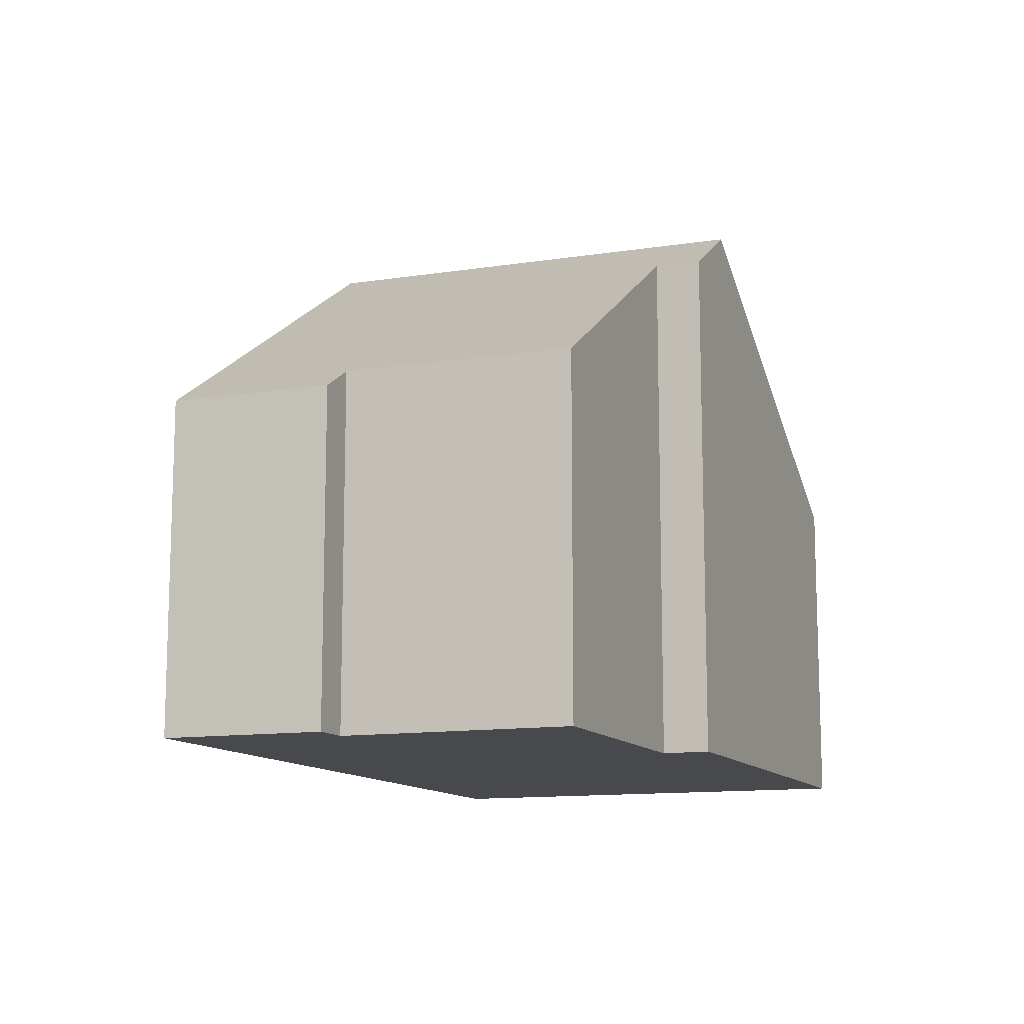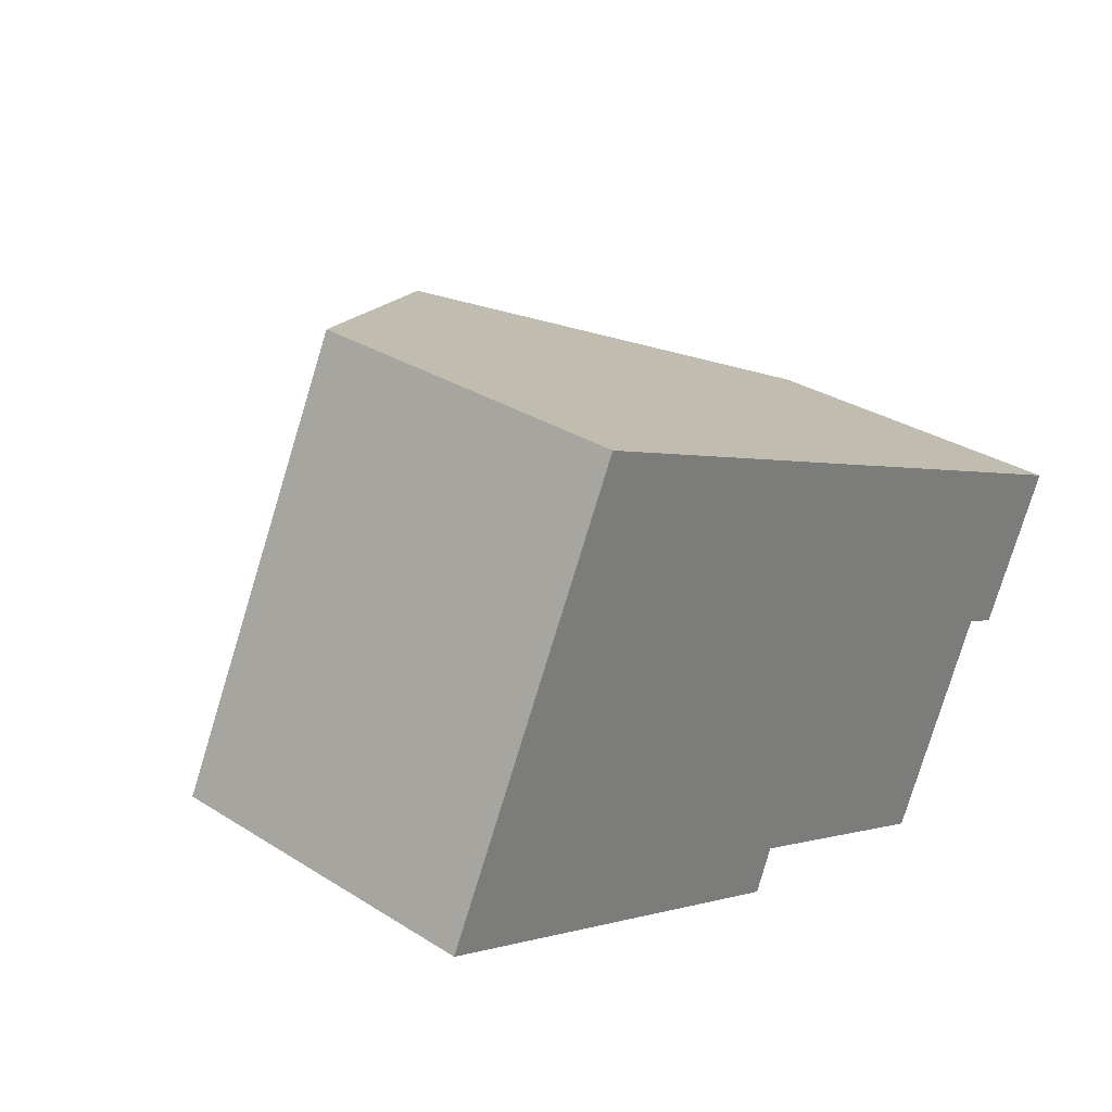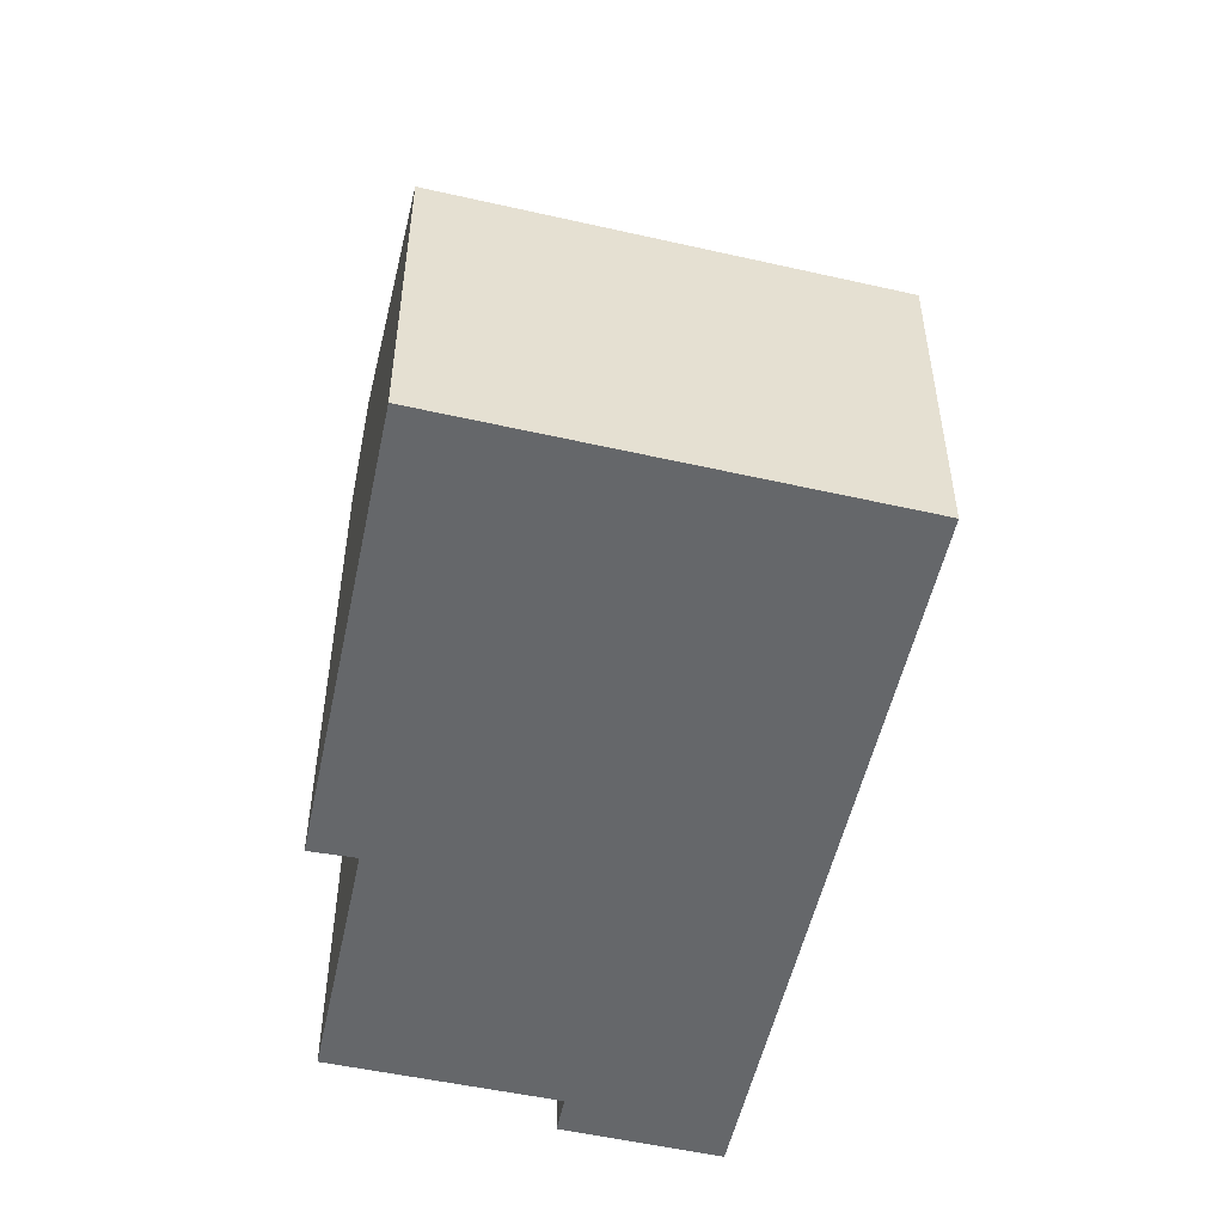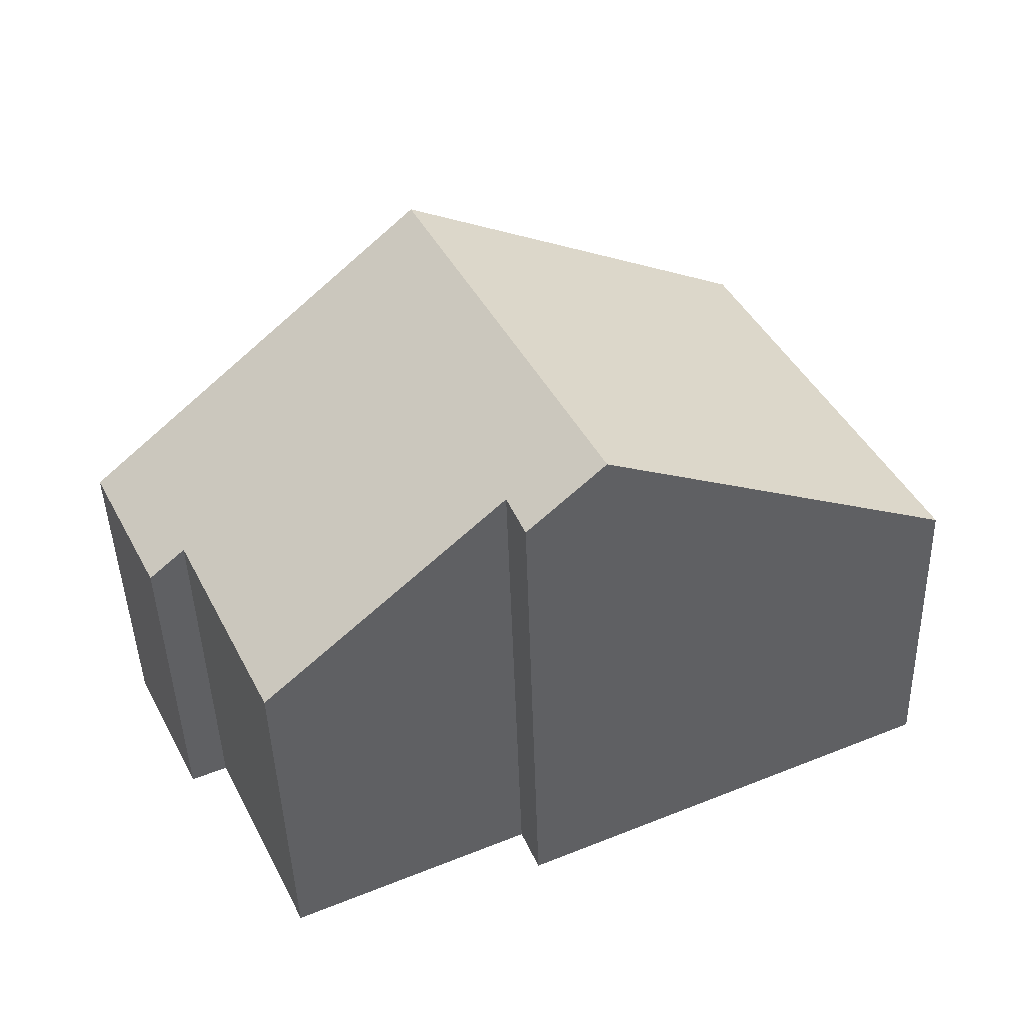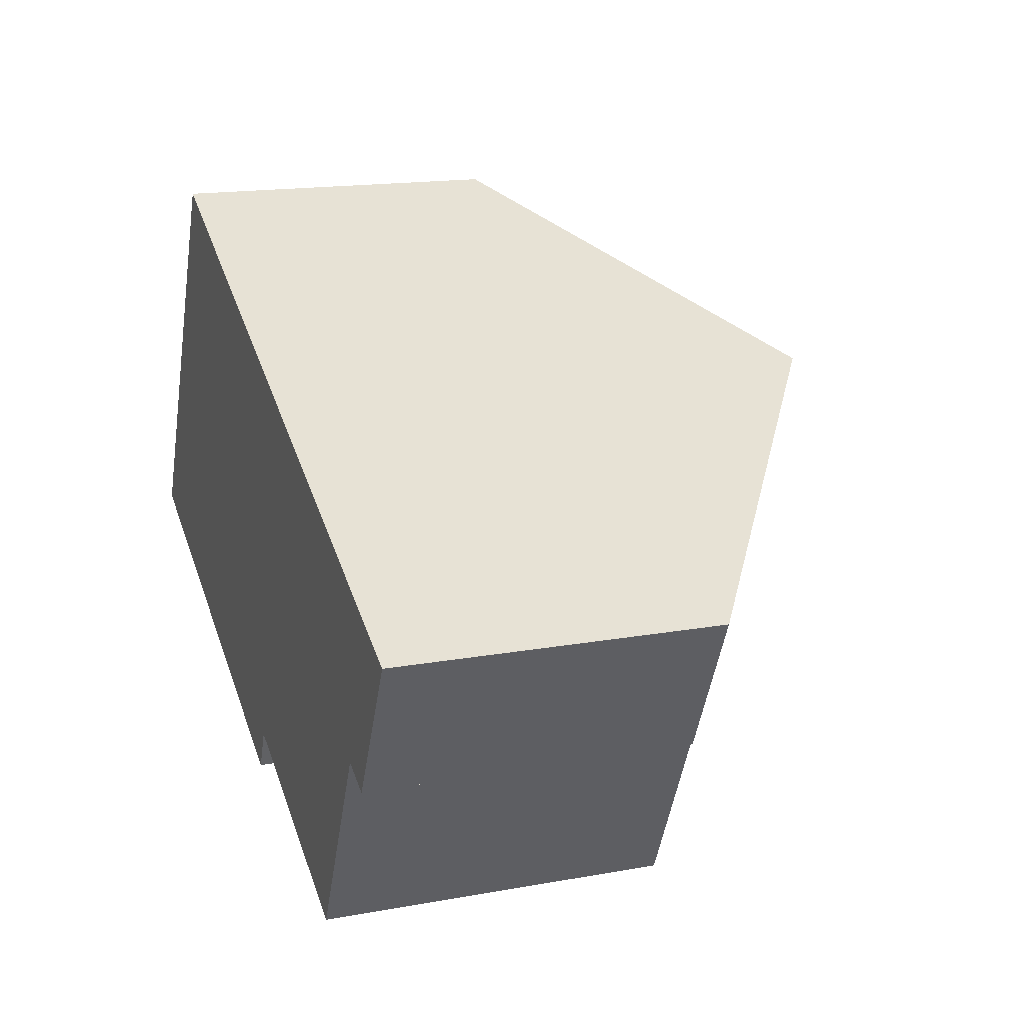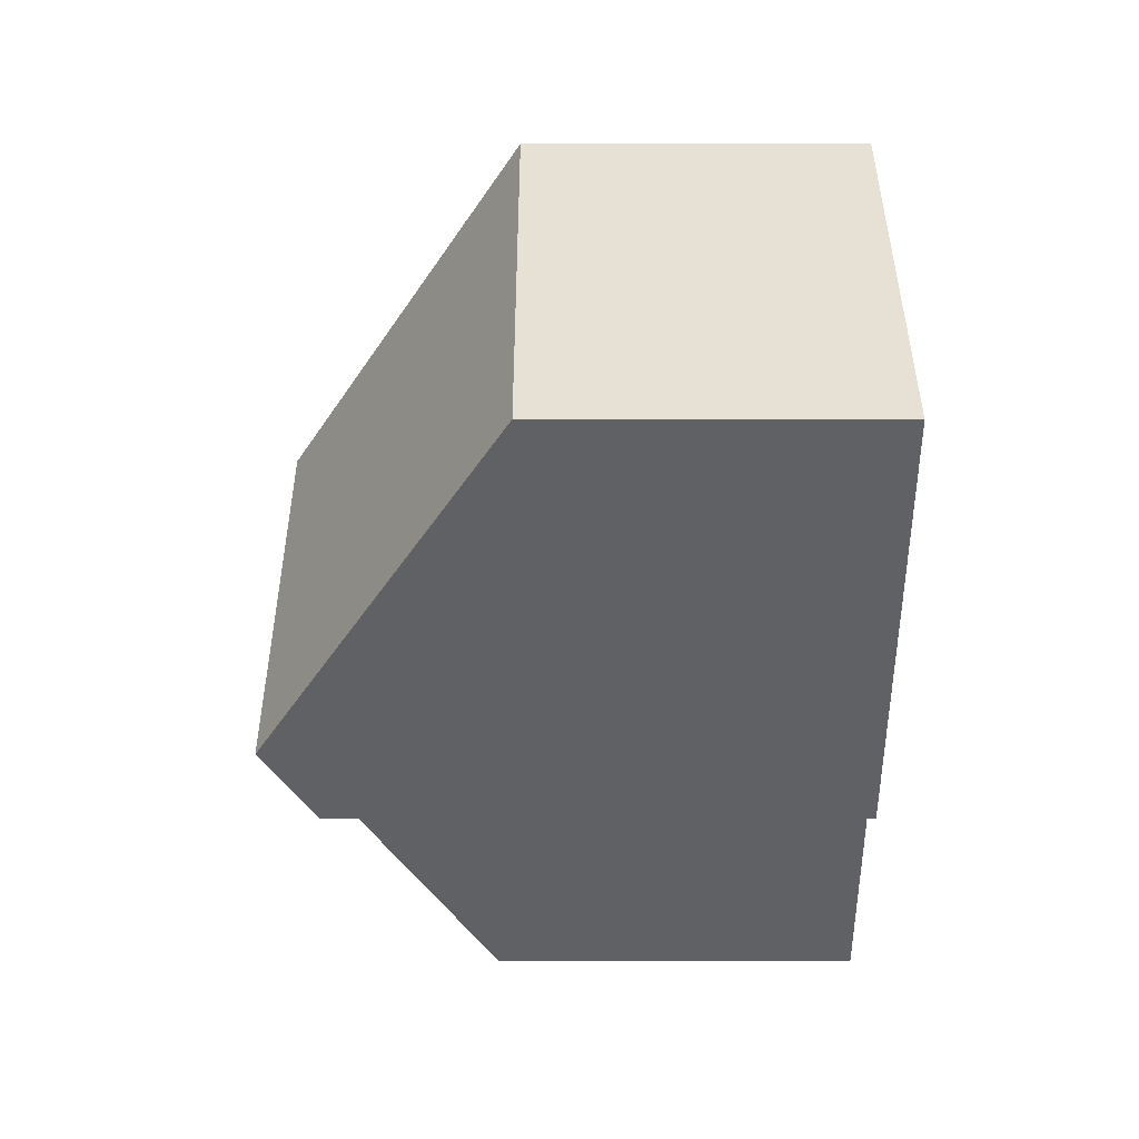
<metadata>
{"format":"obj","ext":"obj","renderer":"f3d","projection":"perspective","resolution":1024,"background":"white","views":[{"elev":-12.2,"azim":136.2,"up":"+Y"},{"elev":31.3,"azim":-48.2,"up":"+Z"},{"elev":-52.0,"azim":-77.8,"up":"+Y"},{"elev":-45.5,"azim":-178.2,"up":"+Z"},{"elev":16.6,"azim":69.7,"up":"+Z"},{"elev":-24.9,"azim":-90.1,"up":"+Z"}]}
</metadata>
<code>
v  8.738 9.149 3.919
v  6.843 8.304 -3.057
v  5.605 9.149 -2.504
v  7.136 8.331 -2.36
v  10.97 5.715 -4.073
v  12.59 5.729 -0.711
v  14.33 5.326 1.39
v  13.35 5.334 -0.592
v  13.17 5.335 -0.965
v  3.146 5.326 6.449
v  1.073 6.058 -0.48
v  0 5.326 3.261e-16
v  13.17 5.909e-17 -0.965
v  13.35 3.625e-17 -0.592
v  14.33 -8.511e-17 1.39
v  12.59 4.354e-17 -0.711
v  10.97 2.494e-16 -4.073
v  7.136 1.445e-16 -2.36
v  6.843 1.872e-16 -3.057
v  5.605 1.533e-16 -2.504
v  0 0 0
v  1.073 2.939e-17 -0.48
v  3.146 -3.949e-16 6.449
v  8.738 -2.4e-16 3.919
g defaultobject
f 1 2 3
f 2 1 4
f 4 1 5
f 5 1 6
f 6 1 7
f 6 7 8
f 6 8 9
f 10 11 12
f 11 10 3
f 3 10 1
f 8 13 9
f 13 8 7
f 13 7 14
f 14 7 15
f 16 5 6
f 5 16 17
f 18 2 4
f 2 18 19
f 9 16 6
f 16 9 13
f 5 18 4
f 18 5 17
f 19 3 2
f 3 19 11
f 11 19 12
f 12 19 20
f 12 20 21
f 21 20 22
f 21 10 12
f 10 21 23
f 23 1 10
f 1 23 7
f 7 23 24
f 7 24 15
f 22 23 21
f 23 22 24
f 24 22 20
f 24 20 19
f 24 19 18
f 24 18 15
f 15 18 16
f 16 18 17
f 15 16 14
f 14 16 13

</code>
